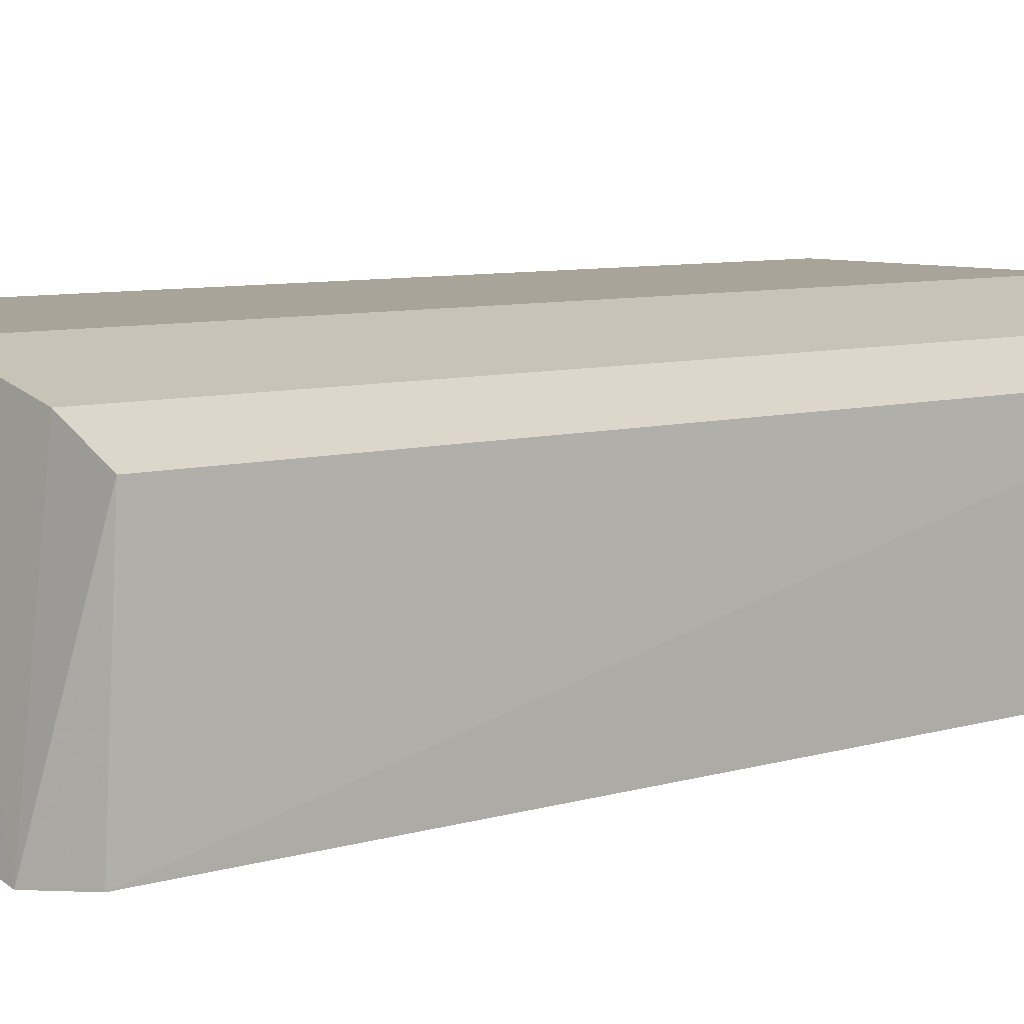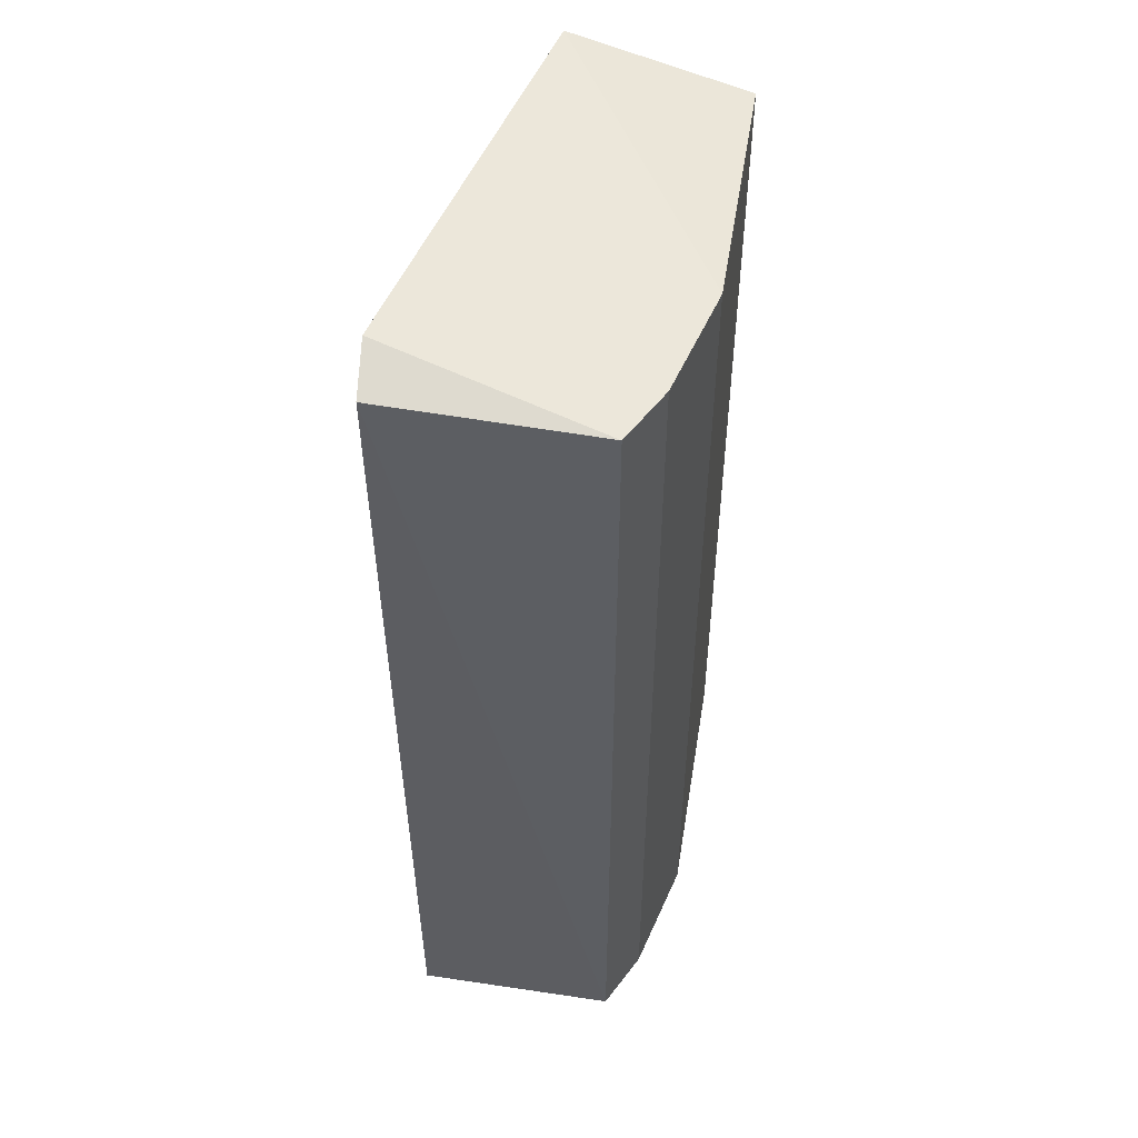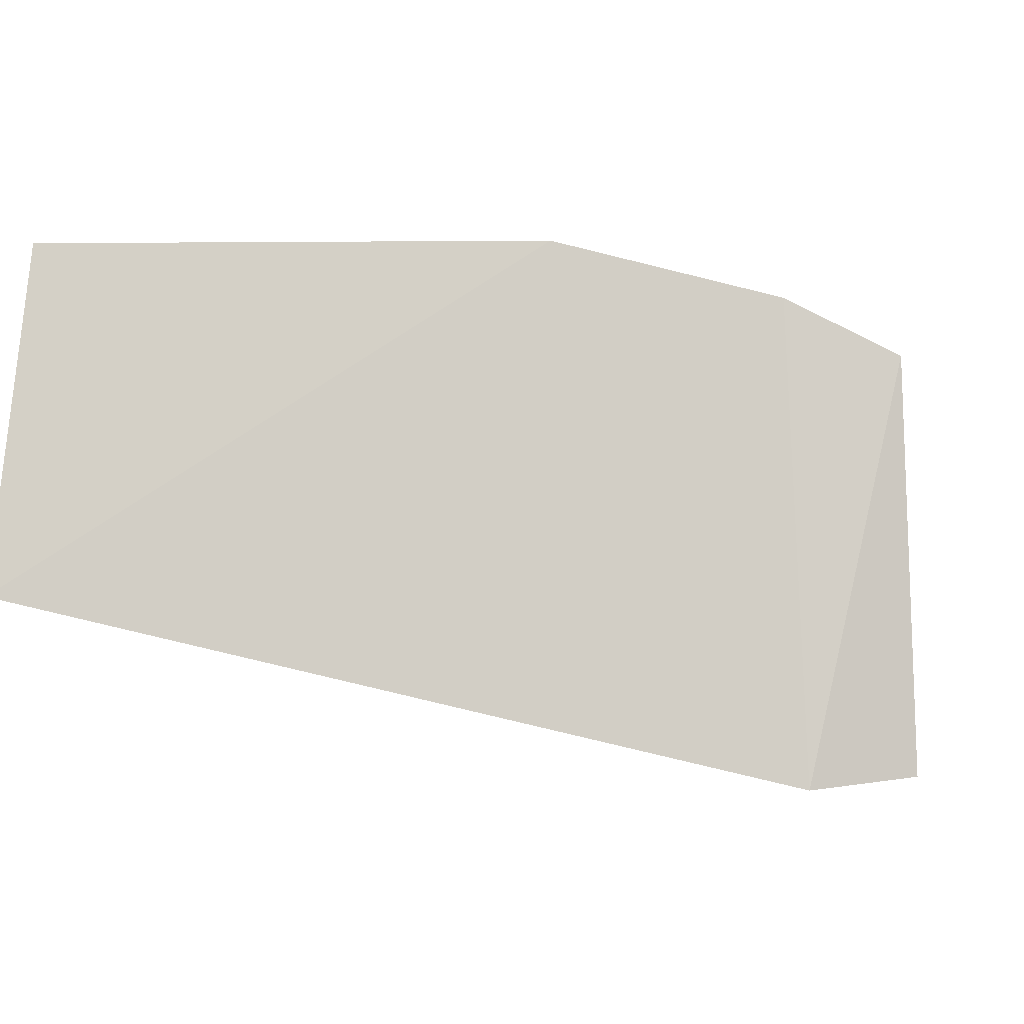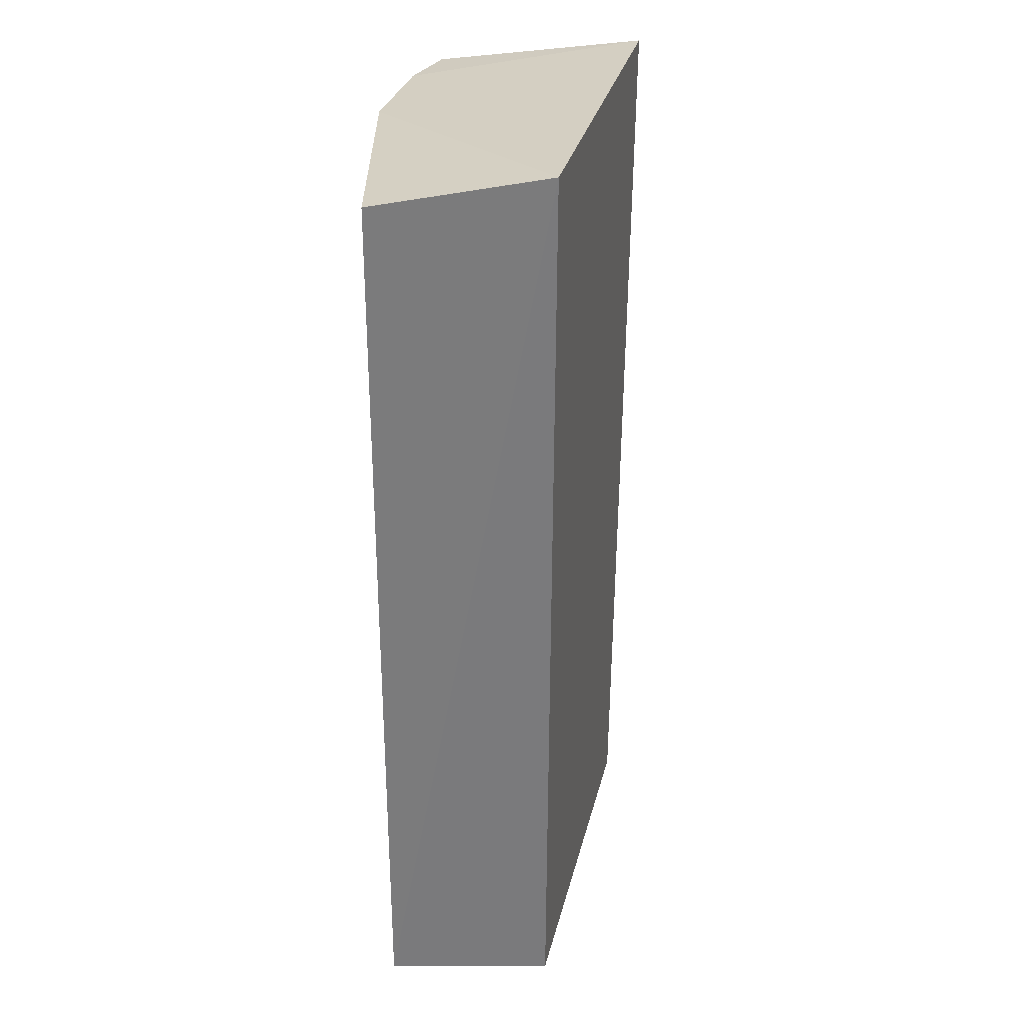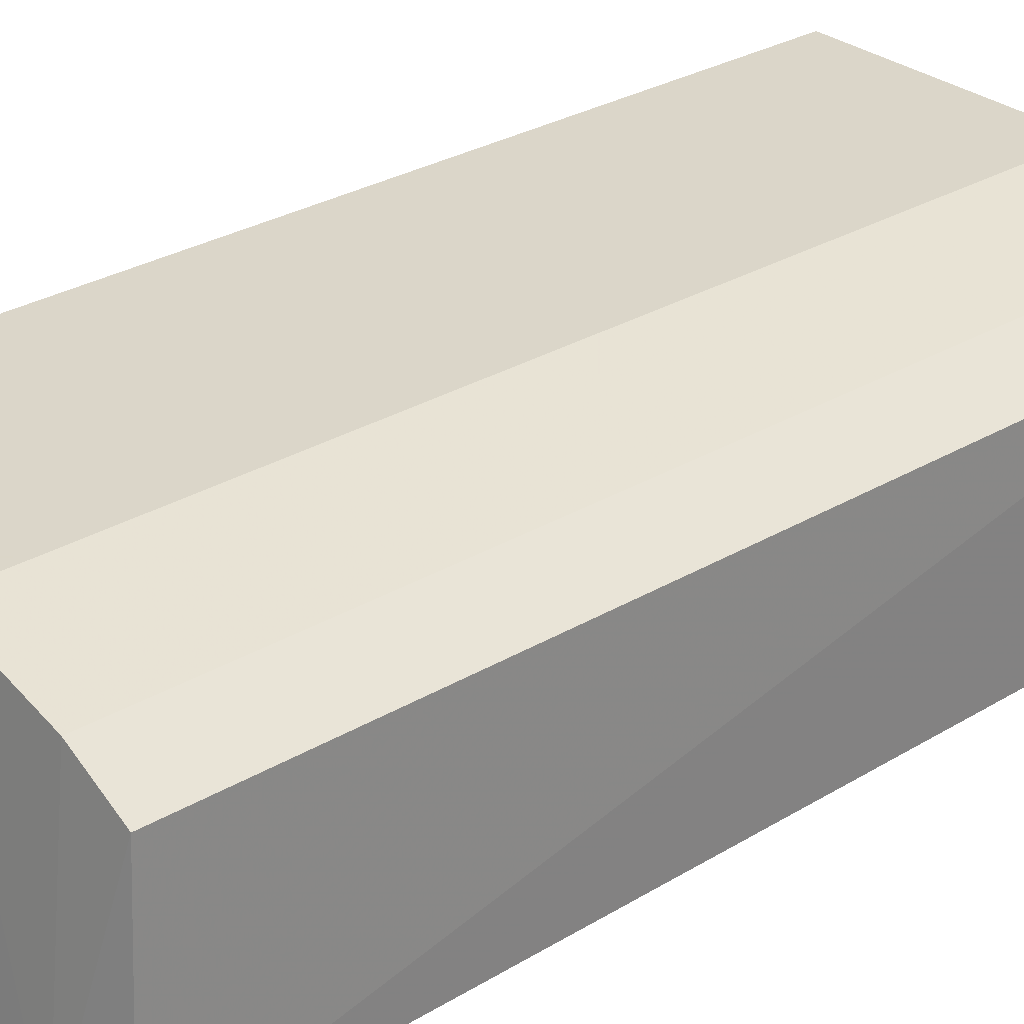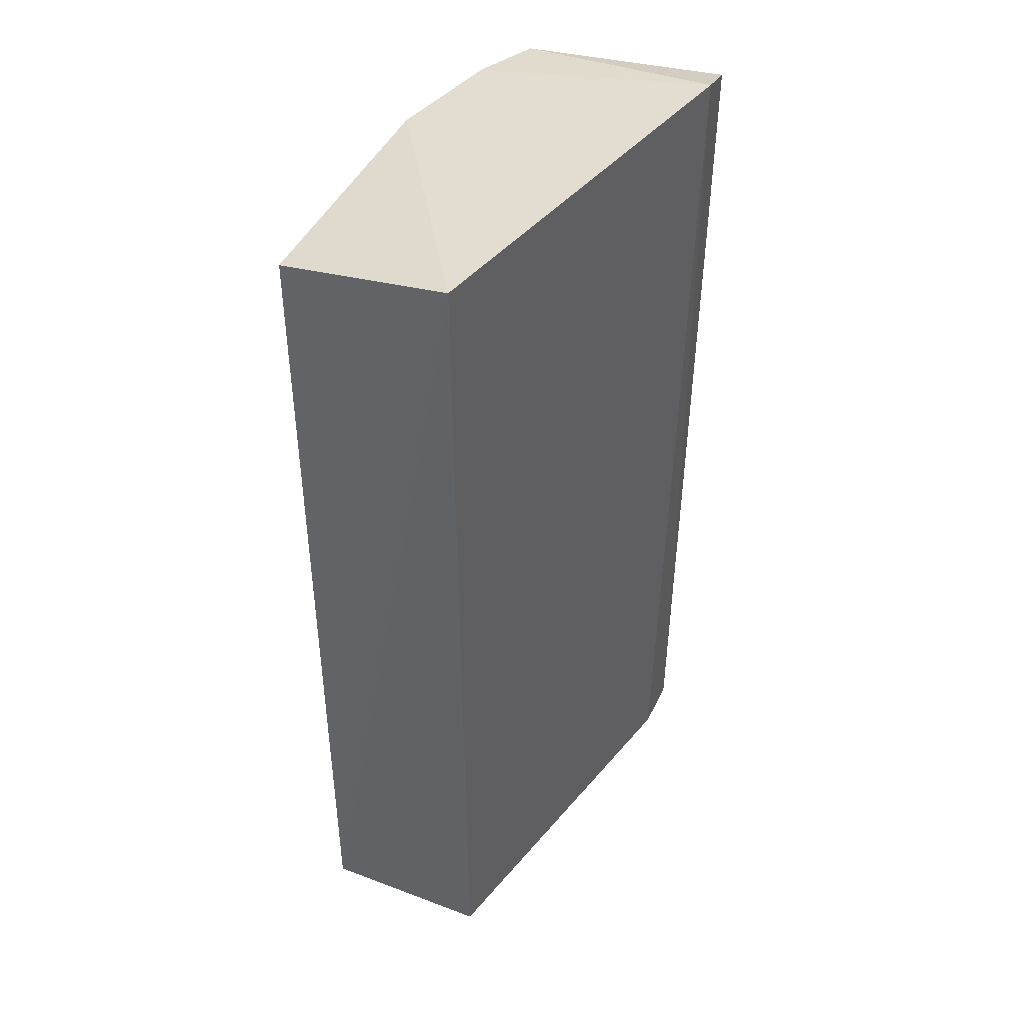
<metadata>
{"format":"obj","ext":"obj","renderer":"f3d","projection":"perspective","resolution":1024,"background":"white","views":[{"elev":7.3,"azim":-130.5,"up":"+Z"},{"elev":51.2,"azim":-80.8,"up":"+Y"},{"elev":-0.0,"azim":-176.3,"up":"+Z"},{"elev":30.8,"azim":90.1,"up":"+Y"},{"elev":29.7,"azim":-131.0,"up":"+Z"},{"elev":44.2,"azim":113.9,"up":"+Y"}]}
</metadata>
<code>
v -0.046 0.1496 0.2749
v -0.2185 -0.2183 0.1714
v -0.2185 -0.2183 0.2519
v -0.2214 0.1558 0.1697
v -0.046 -0.2183 0.2059
v -0.2185 0.1496 0.2519
v -0.03948 0.1635 0.2046
v -0.046 -0.2183 0.2749
v -0.1495 0.1496 0.2749
v -0.1495 -0.2183 0.2749
v -0.2002 0.1635 0.1675
v -0.1955 -0.2183 0.1714
v -0.1955 0.1496 0.2634
v -0.1955 -0.2183 0.2634
f 10 13 14
f 2 3 4
f 3 2 5
f 4 3 6
f 5 7 8
f 3 5 8
f 7 1 8
f 1 7 9
f 8 1 9
f 3 8 10
f 8 9 10
f 2 4 11
f 4 6 11
f 7 5 11
f 9 7 11
f 5 2 12
f 2 11 12
f 11 5 12
f 6 3 13
f 10 9 13
f 11 6 13
f 9 11 13
f 3 10 14
f 13 3 14

</code>
